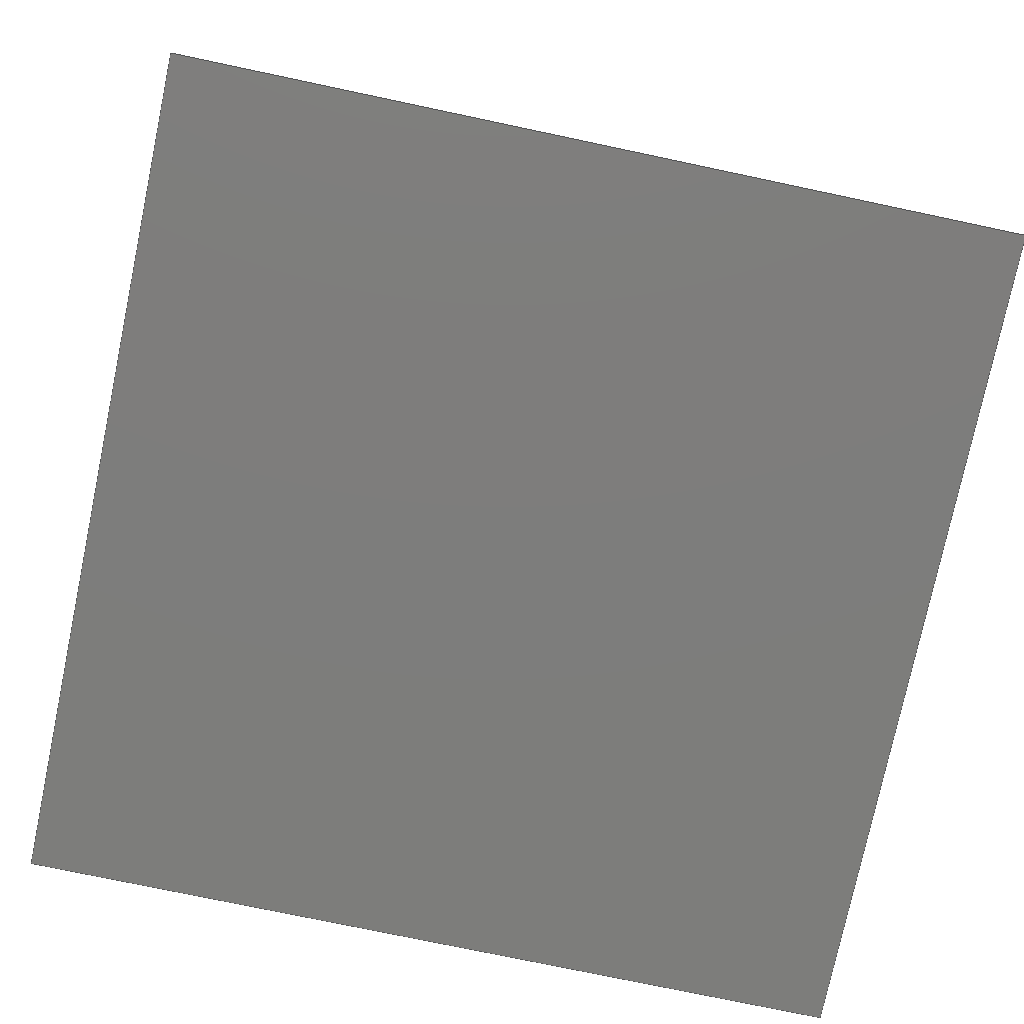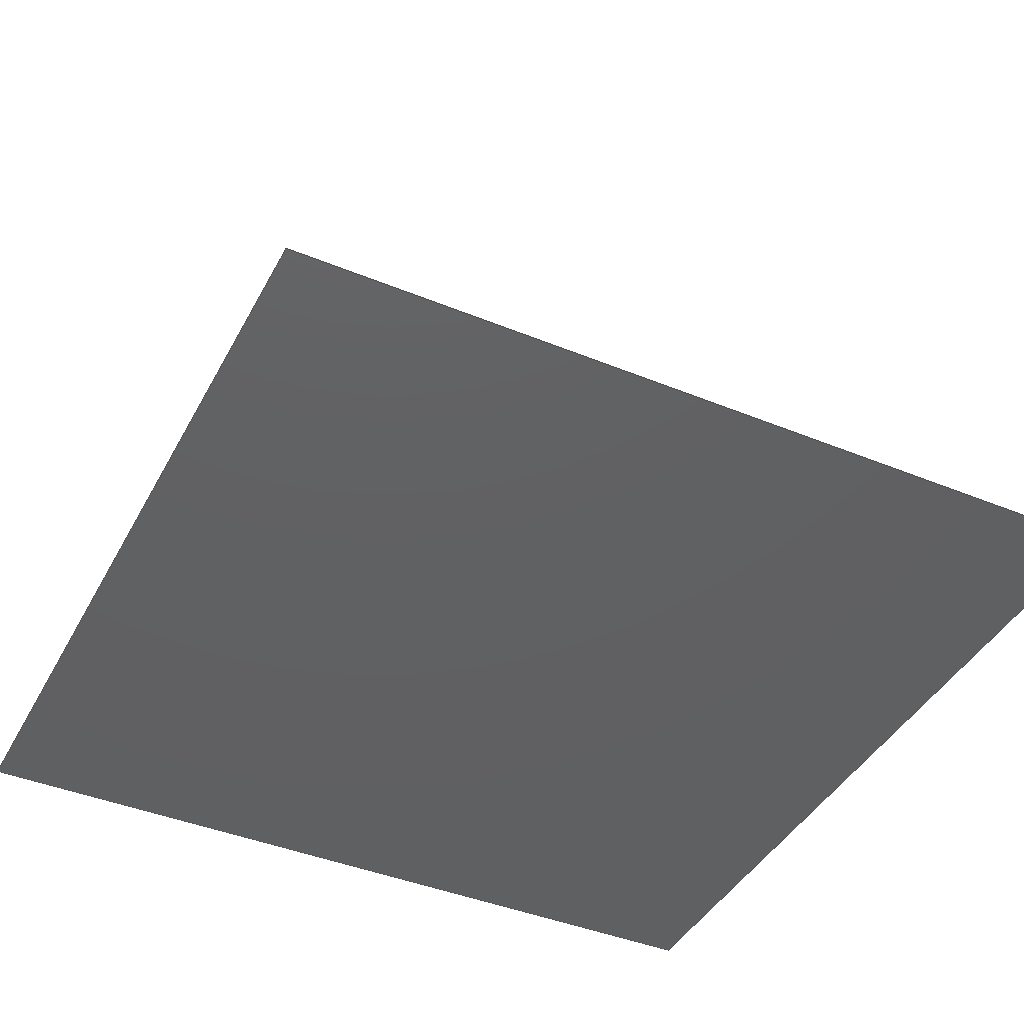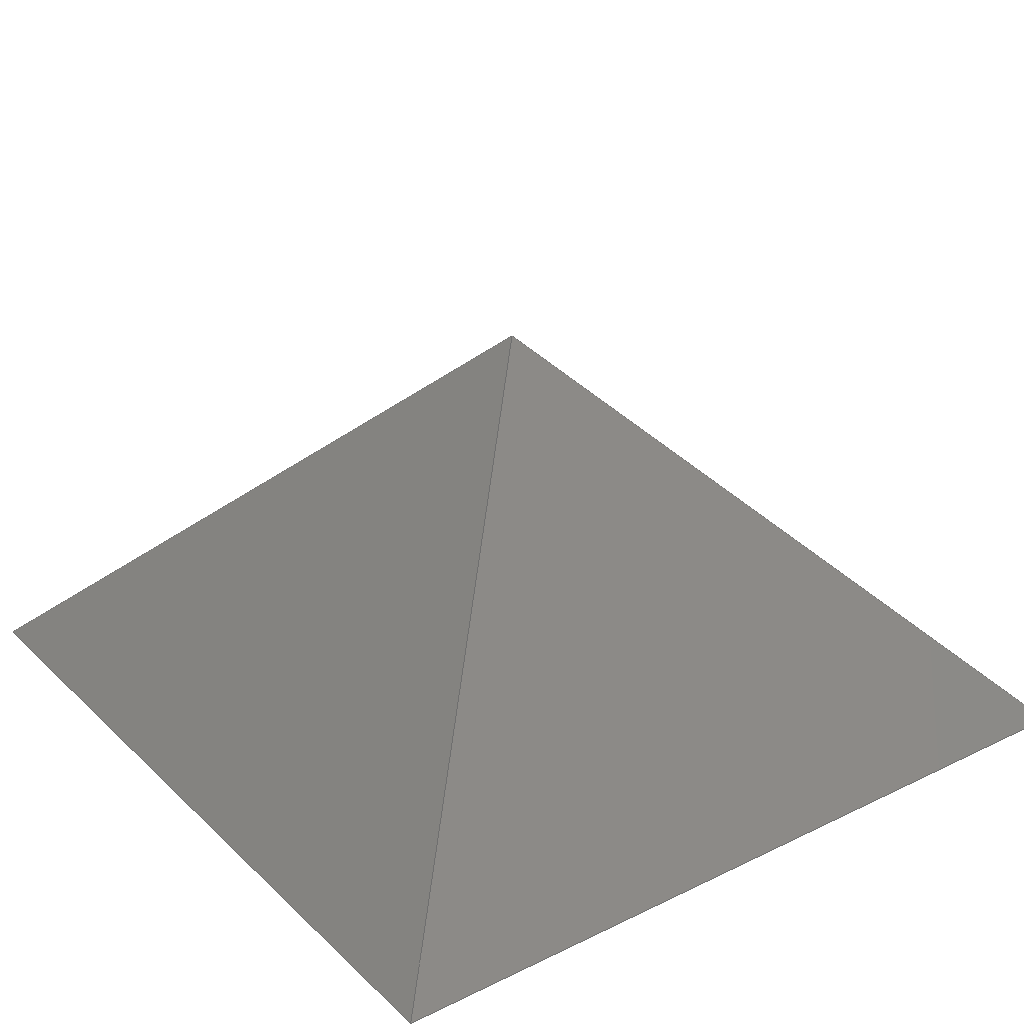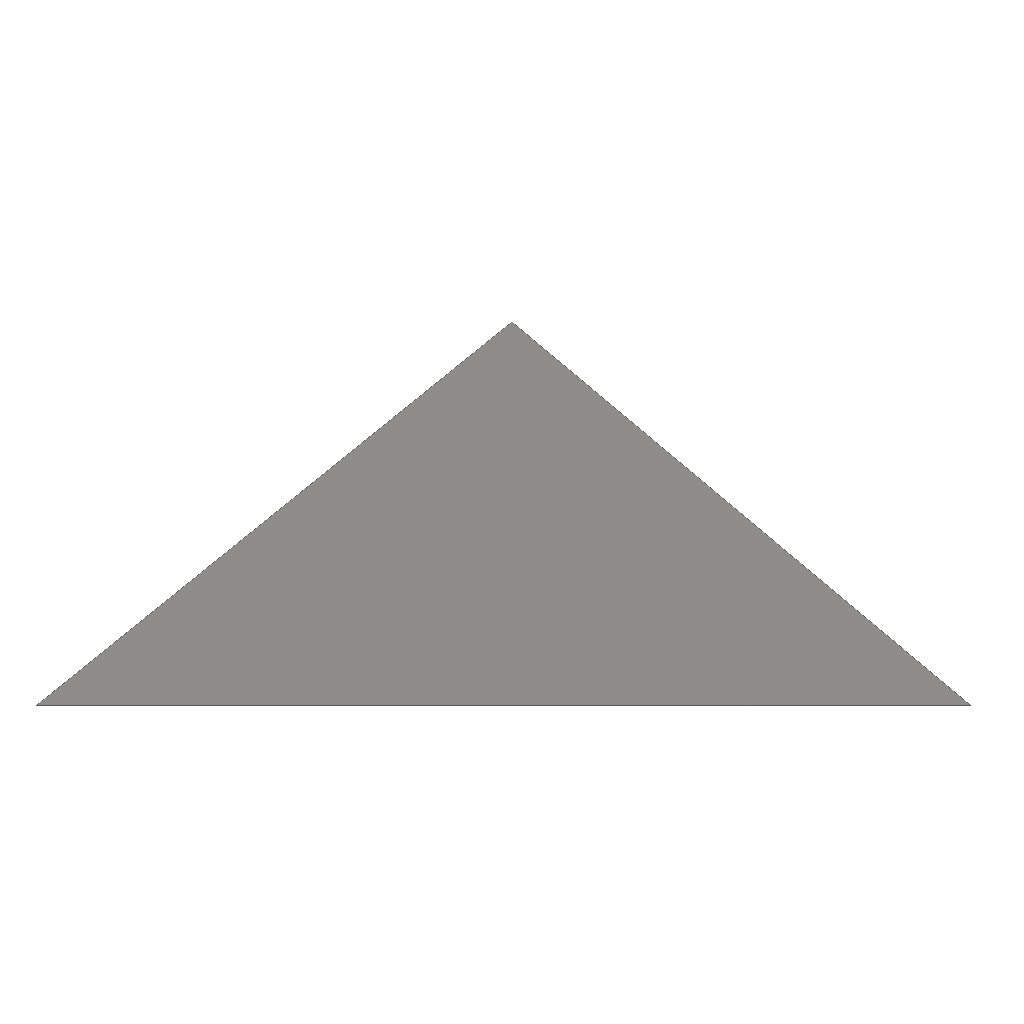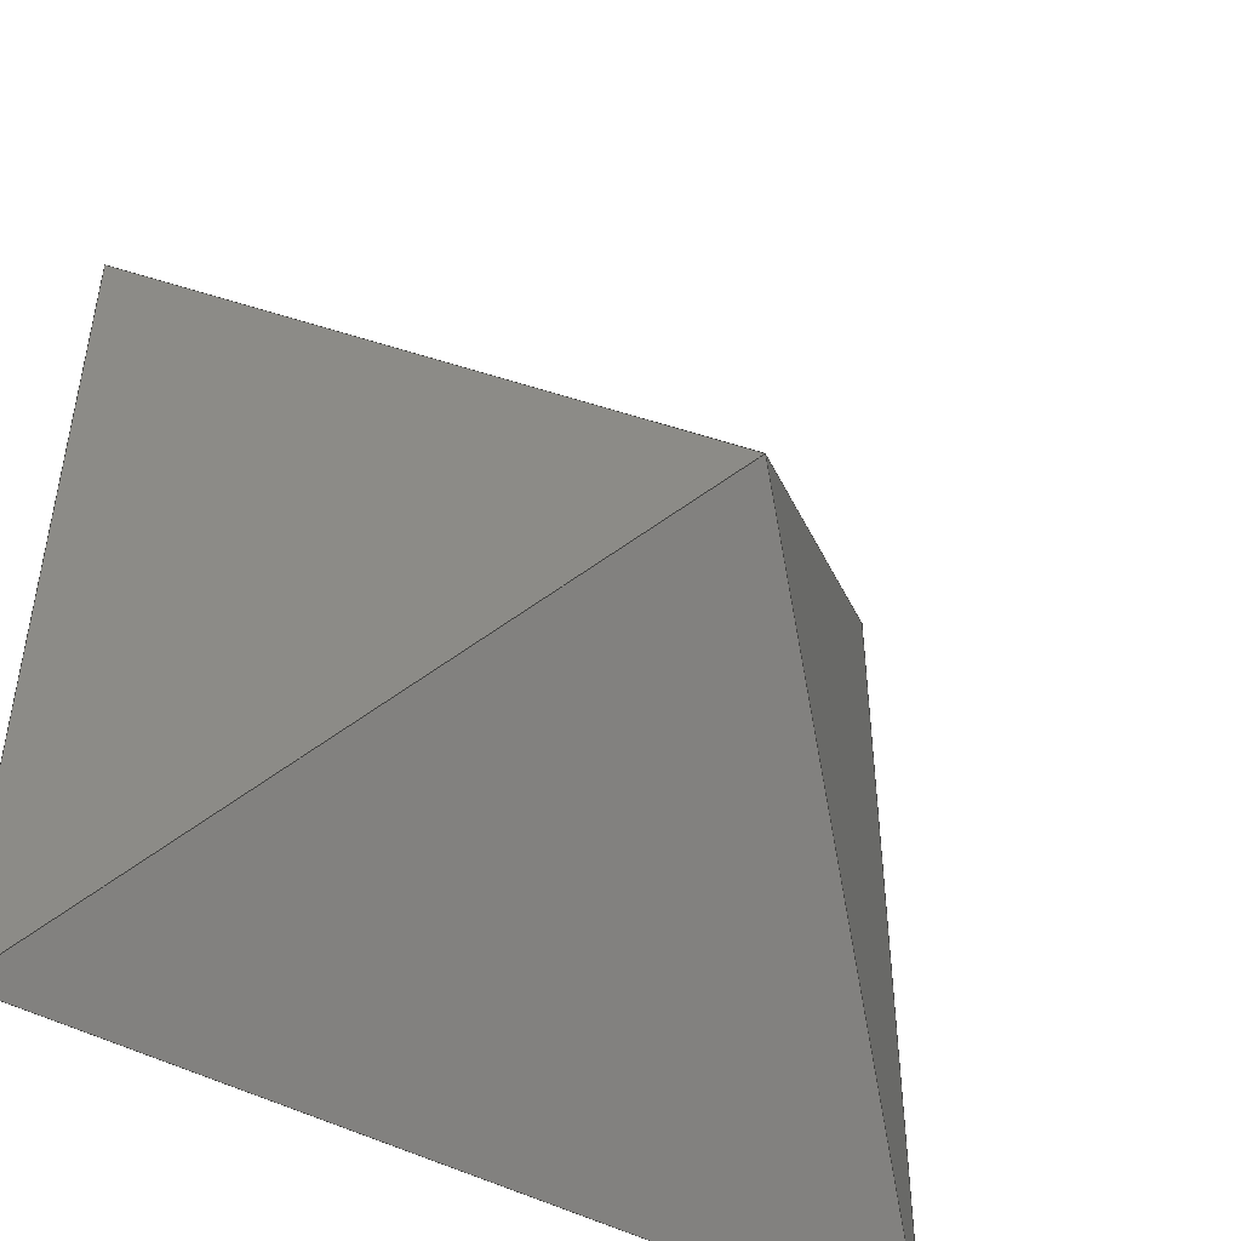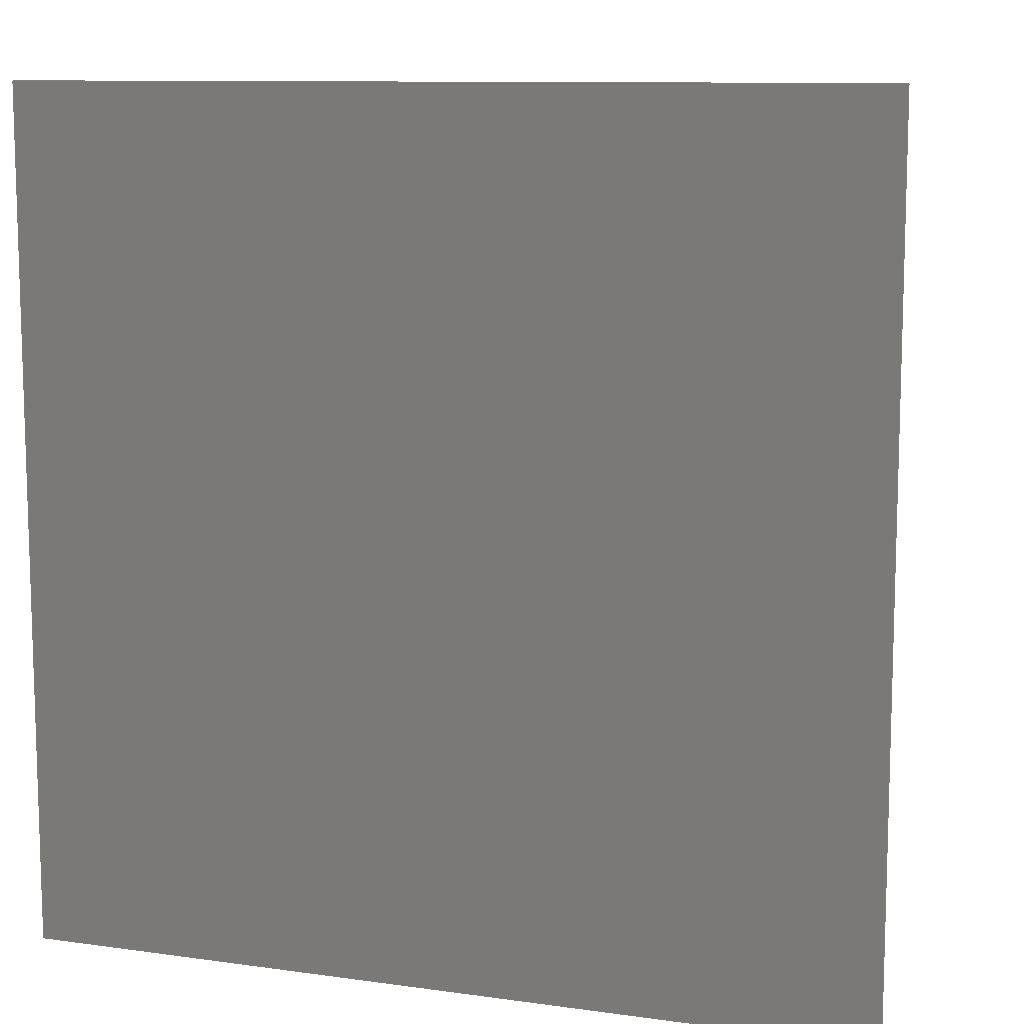
<metadata>
{"format":"step","ext":"step","renderer":"f3d","projection":"perspective","resolution":1024,"background":"white","views":[{"elev":-76.8,"azim":168.1,"up":"+Y"},{"elev":-42.2,"azim":153.7,"up":"+Y"},{"elev":28.4,"azim":-36.1,"up":"+Y"},{"elev":-4.8,"azim":-88.7,"up":"+Y"},{"elev":-46.6,"azim":147.8,"up":"+Z"},{"elev":10.4,"azim":19.4,"up":"+Z"}]}
</metadata>
<code>
ISO-10303-21;
DATA;
#1=MECHANICAL_DESIGN_GEOMETRIC_PRESENTATION_REPRESENTATION('',(#4),#138);
#2=SHAPE_REPRESENTATION_RELATIONSHIP('SRR','None',#145,#3);
#3=ADVANCED_BREP_SHAPE_REPRESENTATION('',(#5),#137);
#4=STYLED_ITEM('',(#154),#5);
#5=MANIFOLD_SOLID_BREP('Solid1',#71);
#6=FACE_OUTER_BOUND('',#11,.T.);
#7=FACE_OUTER_BOUND('',#12,.T.);
#8=FACE_OUTER_BOUND('',#13,.T.);
#9=FACE_OUTER_BOUND('',#14,.T.);
#10=FACE_OUTER_BOUND('',#15,.T.);
#11=EDGE_LOOP('',(#45,#46,#47));
#12=EDGE_LOOP('',(#48,#49,#50));
#13=EDGE_LOOP('',(#51,#52,#53));
#14=EDGE_LOOP('',(#54,#55,#56));
#15=EDGE_LOOP('',(#57,#58,#59,#60));
#16=LINE('',#120,#24);
#17=LINE('',#122,#25);
#18=LINE('',#123,#26);
#19=LINE('',#126,#27);
#20=LINE('',#127,#28);
#21=LINE('',#130,#29);
#22=LINE('',#131,#30);
#23=LINE('',#133,#31);
#24=VECTOR('',#100,10);
#25=VECTOR('',#101,10);
#26=VECTOR('',#102,10);
#27=VECTOR('',#105,10);
#28=VECTOR('',#106,10);
#29=VECTOR('',#109,10);
#30=VECTOR('',#110,10);
#31=VECTOR('',#113,10);
#32=VERTEX_POINT('',#118);
#33=VERTEX_POINT('',#119);
#34=VERTEX_POINT('',#121);
#35=VERTEX_POINT('',#125);
#36=VERTEX_POINT('',#129);
#37=EDGE_CURVE('',#32,#33,#16,.T.);
#38=EDGE_CURVE('',#34,#32,#17,.T.);
#39=EDGE_CURVE('',#34,#33,#18,.T.);
#40=EDGE_CURVE('',#32,#35,#19,.T.);
#41=EDGE_CURVE('',#35,#34,#20,.T.);
#42=EDGE_CURVE('',#33,#36,#21,.T.);
#43=EDGE_CURVE('',#32,#36,#22,.T.);
#44=EDGE_CURVE('',#36,#35,#23,.T.);
#45=ORIENTED_EDGE('',*,*,#37,.F.);
#46=ORIENTED_EDGE('',*,*,#38,.F.);
#47=ORIENTED_EDGE('',*,*,#39,.T.);
#48=ORIENTED_EDGE('',*,*,#38,.T.);
#49=ORIENTED_EDGE('',*,*,#40,.T.);
#50=ORIENTED_EDGE('',*,*,#41,.T.);
#51=ORIENTED_EDGE('',*,*,#37,.T.);
#52=ORIENTED_EDGE('',*,*,#42,.T.);
#53=ORIENTED_EDGE('',*,*,#43,.F.);
#54=ORIENTED_EDGE('',*,*,#43,.T.);
#55=ORIENTED_EDGE('',*,*,#44,.T.);
#56=ORIENTED_EDGE('',*,*,#40,.F.);
#57=ORIENTED_EDGE('',*,*,#42,.F.);
#58=ORIENTED_EDGE('',*,*,#39,.F.);
#59=ORIENTED_EDGE('',*,*,#41,.F.);
#60=ORIENTED_EDGE('',*,*,#44,.F.);
#61=PLANE('',#91);
#62=PLANE('',#92);
#63=PLANE('',#93);
#64=PLANE('',#94);
#65=PLANE('',#95);
#66=ADVANCED_FACE('',(#6),#61,.T.);
#67=ADVANCED_FACE('',(#7),#62,.T.);
#68=ADVANCED_FACE('',(#8),#63,.F.);
#69=ADVANCED_FACE('',(#9),#64,.T.);
#70=ADVANCED_FACE('',(#10),#65,.F.);
#71=CLOSED_SHELL('',(#66,#67,#68,#69,#70));
#72=DERIVED_UNIT_ELEMENT(#74,1);
#73=DERIVED_UNIT_ELEMENT(#140,3);
#74=(
MASS_UNIT()
NAMED_UNIT(*)
SI_UNIT($,.GRAM.)
);
#75=DERIVED_UNIT((#72,#73));
#76=MEASURE_REPRESENTATION_ITEM('density measure',
POSITIVE_RATIO_MEASURE(1),#75);
#77=PROPERTY_DEFINITION_REPRESENTATION(#82,#79);
#78=PROPERTY_DEFINITION_REPRESENTATION(#83,#80);
#79=REPRESENTATION('material name',(#81),#137);
#80=REPRESENTATION('density',(#76),#137);
#81=DESCRIPTIVE_REPRESENTATION_ITEM('H TPU','H TPU');
#82=PROPERTY_DEFINITION('material property','material name',#147);
#83=PROPERTY_DEFINITION('material property','density of part',#147);
#84=DATE_TIME_ROLE('creation_date');
#85=APPLIED_DATE_AND_TIME_ASSIGNMENT(#86,#84,(#147));
#86=DATE_AND_TIME(#87,#88);
#87=CALENDAR_DATE(2023,28,12);
#88=LOCAL_TIME(1,8,40,#89);
#89=COORDINATED_UNIVERSAL_TIME_OFFSET(0,0,.BEHIND.);
#90=AXIS2_PLACEMENT_3D('placement',#116,#96,#97);
#91=AXIS2_PLACEMENT_3D('',#117,#98,#99);
#92=AXIS2_PLACEMENT_3D('',#124,#103,#104);
#93=AXIS2_PLACEMENT_3D('',#128,#107,#108);
#94=AXIS2_PLACEMENT_3D('',#132,#111,#112);
#95=AXIS2_PLACEMENT_3D('',#134,#114,#115);
#96=DIRECTION('axis',(0,0,1));
#97=DIRECTION('refdir',(1,0,0));
#98=DIRECTION('center_axis',(0,0.7071,-0.7071));
#99=DIRECTION('ref_axis',(-1,0,0));
#100=DIRECTION('',(-0.5774,-0.5774,-0.5774));
#101=DIRECTION('',(-0.5774,0.5774,0.5774));
#102=DIRECTION('',(-1,0,0));
#103=DIRECTION('center_axis',(0.7071,0.7071,0));
#104=DIRECTION('ref_axis',(0,0,-1));
#105=DIRECTION('',(0.5774,-0.5774,0.5774));
#106=DIRECTION('',(0,0,-1));
#107=DIRECTION('center_axis',(0.7071,-0.7071,0));
#108=DIRECTION('ref_axis',(0,0,-1));
#109=DIRECTION('',(0,0,1));
#110=DIRECTION('',(-0.5774,-0.5774,0.5774));
#111=DIRECTION('center_axis',(0,0.7071,0.7071));
#112=DIRECTION('ref_axis',(1,0,0));
#113=DIRECTION('',(1,0,0));
#114=DIRECTION('center_axis',(0,1,0));
#115=DIRECTION('ref_axis',(0,0,1));
#116=CARTESIAN_POINT('',(0,0,0));
#117=CARTESIAN_POINT('Origin',(-0.8431,1.825,-5.675));
#118=CARTESIAN_POINT('',(0,7.5,1.388e-16));
#119=CARTESIAN_POINT('',(-7.5,0,-7.5));
#120=CARTESIAN_POINT('',(-3.122,4.378,-3.122));
#121=CARTESIAN_POINT('',(7.5,0,-7.5));
#122=CARTESIAN_POINT('',(2.436,5.064,-2.436));
#123=CARTESIAN_POINT('',(7.5,0,-7.5));
#124=CARTESIAN_POINT('Origin',(2.959,4.541,1.81));
#125=CARTESIAN_POINT('',(7.5,0,7.5));
#126=CARTESIAN_POINT('',(2.213,5.287,2.213));
#127=CARTESIAN_POINT('',(7.5,0,7.5));
#128=CARTESIAN_POINT('Origin',(-5.534,1.966,4.53));
#129=CARTESIAN_POINT('',(-7.5,0,7.5));
#130=CARTESIAN_POINT('',(-7.5,0,-7.5));
#131=CARTESIAN_POINT('',(-4.201,3.299,4.201));
#132=CARTESIAN_POINT('Origin',(-2.029,3.709,3.791));
#133=CARTESIAN_POINT('',(-7.5,0,7.5));
#134=CARTESIAN_POINT('Origin',(0,0,0));
#135=UNCERTAINTY_MEASURE_WITH_UNIT(LENGTH_MEASURE(0.01),#139,
'DISTANCE_ACCURACY_VALUE',
'Maximum model space distance between geometric entities at asserted c
onnectivities');
#136=UNCERTAINTY_MEASURE_WITH_UNIT(LENGTH_MEASURE(0.01),#139,
'DISTANCE_ACCURACY_VALUE',
'Maximum model space distance between geometric entities at asserted c
onnectivities');
#137=(
GEOMETRIC_REPRESENTATION_CONTEXT(3)
GLOBAL_UNCERTAINTY_ASSIGNED_CONTEXT((#135))
GLOBAL_UNIT_ASSIGNED_CONTEXT((#139,#141,#142))
REPRESENTATION_CONTEXT('','3D')
);
#138=(
GEOMETRIC_REPRESENTATION_CONTEXT(3)
GLOBAL_UNCERTAINTY_ASSIGNED_CONTEXT((#136))
GLOBAL_UNIT_ASSIGNED_CONTEXT((#139,#141,#142))
REPRESENTATION_CONTEXT('','3D')
);
#139=(
LENGTH_UNIT()
NAMED_UNIT(*)
SI_UNIT(.MILLI.,.METRE.)
);
#140=(
LENGTH_UNIT()
NAMED_UNIT(*)
SI_UNIT(.CENTI.,.METRE.)
);
#141=(
NAMED_UNIT(*)
PLANE_ANGLE_UNIT()
SI_UNIT($,.RADIAN.)
);
#142=(
NAMED_UNIT(*)
SI_UNIT($,.STERADIAN.)
SOLID_ANGLE_UNIT()
);
#143=SHAPE_DEFINITION_REPRESENTATION(#144,#145);
#144=PRODUCT_DEFINITION_SHAPE('',$,#147);
#145=SHAPE_REPRESENTATION('',(#90),#137);
#146=PRODUCT_DEFINITION_CONTEXT('part definition',#151,'design');
#147=PRODUCT_DEFINITION('HexSideSpike','HexSideSpike',#148,#146);
#148=PRODUCT_DEFINITION_FORMATION('',$,#153);
#149=PRODUCT_RELATED_PRODUCT_CATEGORY('HexSideSpike','HexSideSpike',(#153));
#150=APPLICATION_PROTOCOL_DEFINITION('international standard',
'automotive_design',2009,#151);
#151=APPLICATION_CONTEXT(
'Core Data for Automotive Mechanical Design Process');
#152=PRODUCT_CONTEXT('part definition',#151,'mechanical');
#153=PRODUCT('HexSideSpike','HexSideSpike',$,(#152));
#154=PRESENTATION_STYLE_ASSIGNMENT((#155));
#155=SURFACE_STYLE_USAGE(.BOTH.,#158);
#156=SURFACE_STYLE_RENDERING_WITH_PROPERTIES($,#162,(#157));
#157=SURFACE_STYLE_TRANSPARENT(0);
#158=SURFACE_SIDE_STYLE('',(#159,#156));
#159=SURFACE_STYLE_FILL_AREA(#160);
#160=FILL_AREA_STYLE('',(#161));
#161=FILL_AREA_STYLE_COLOUR('',#162);
#162=COLOUR_RGB('',0.502,0.502,0.502);
ENDSEC;
END-ISO-10303-21;

</code>
